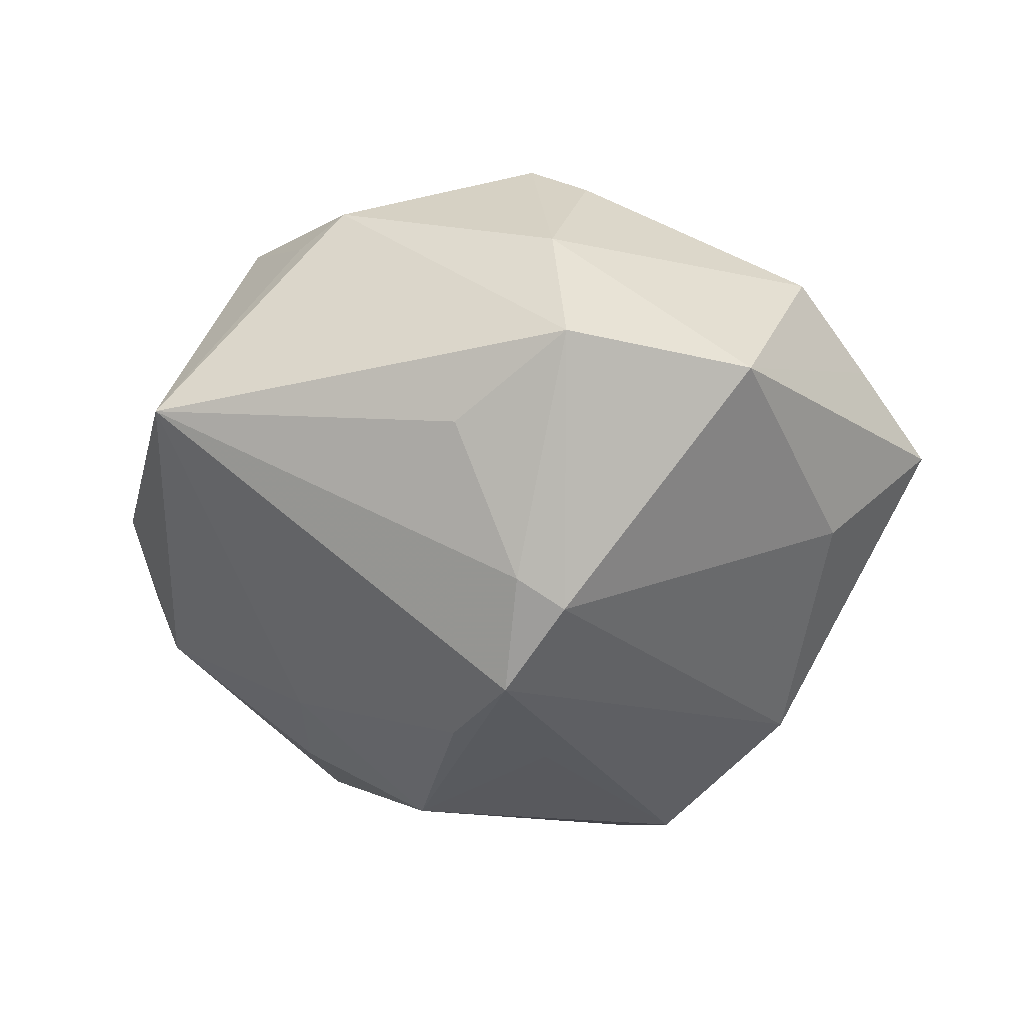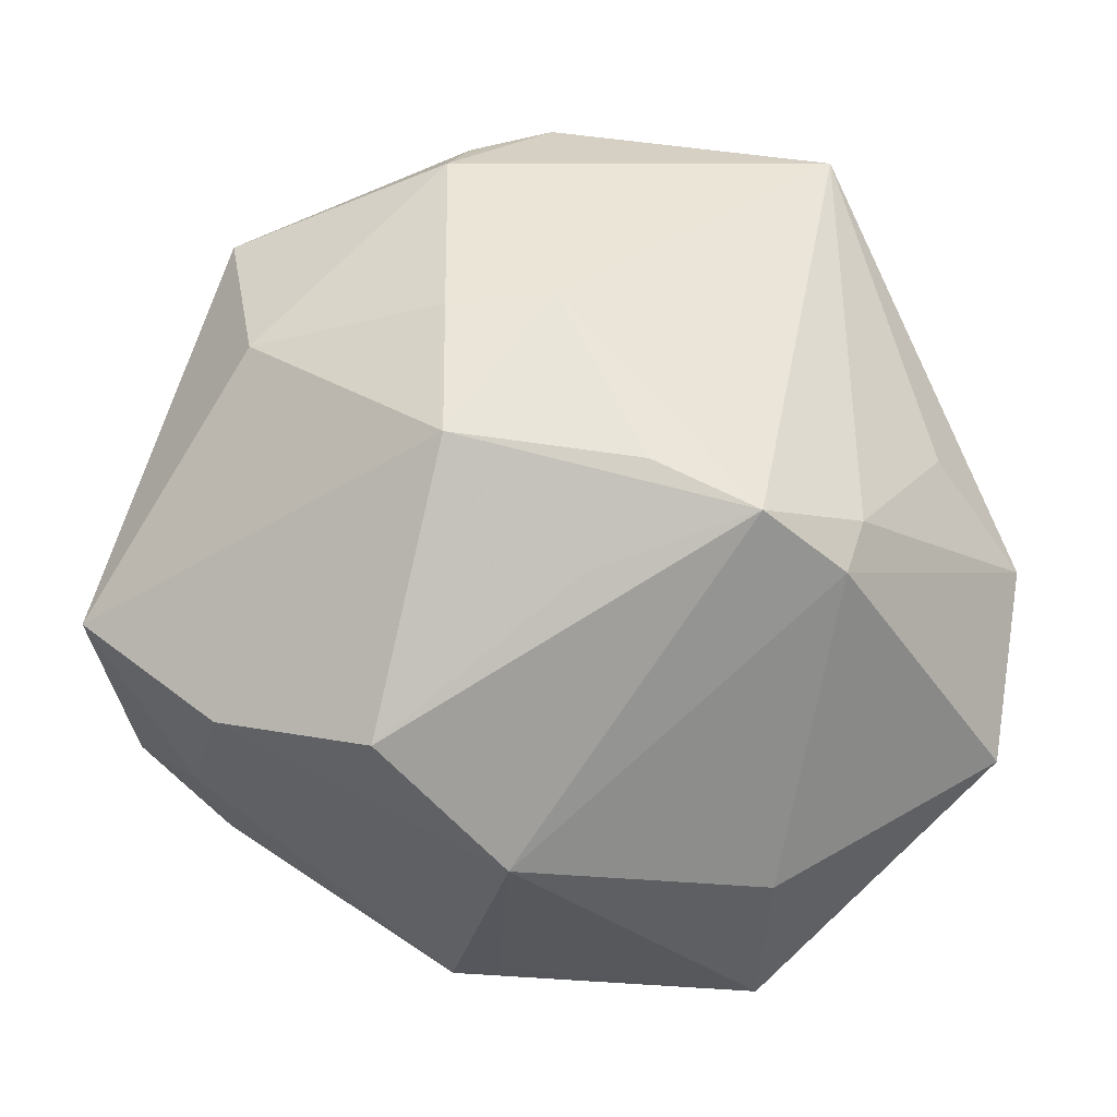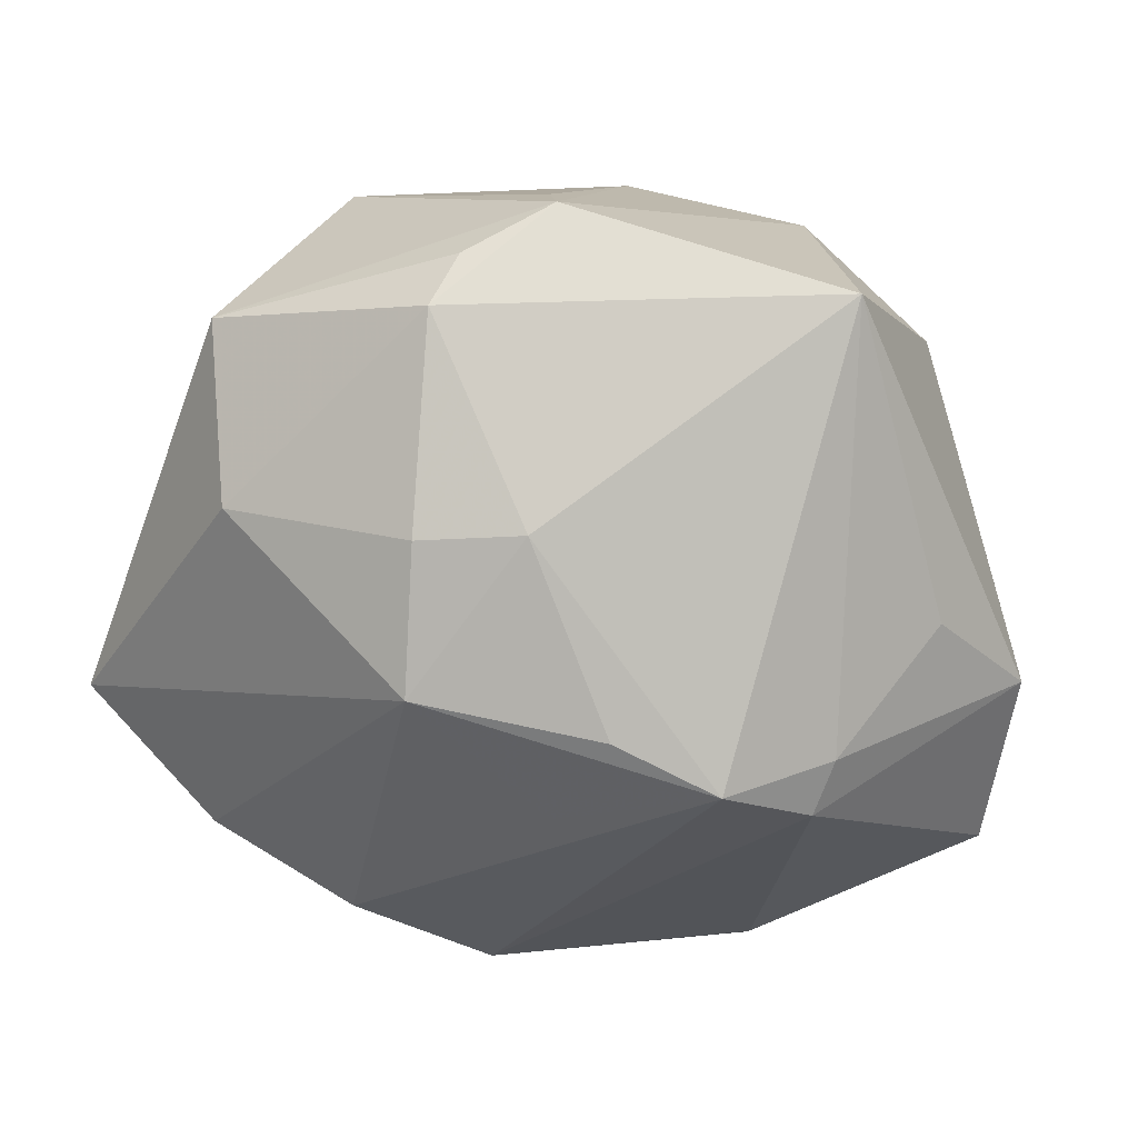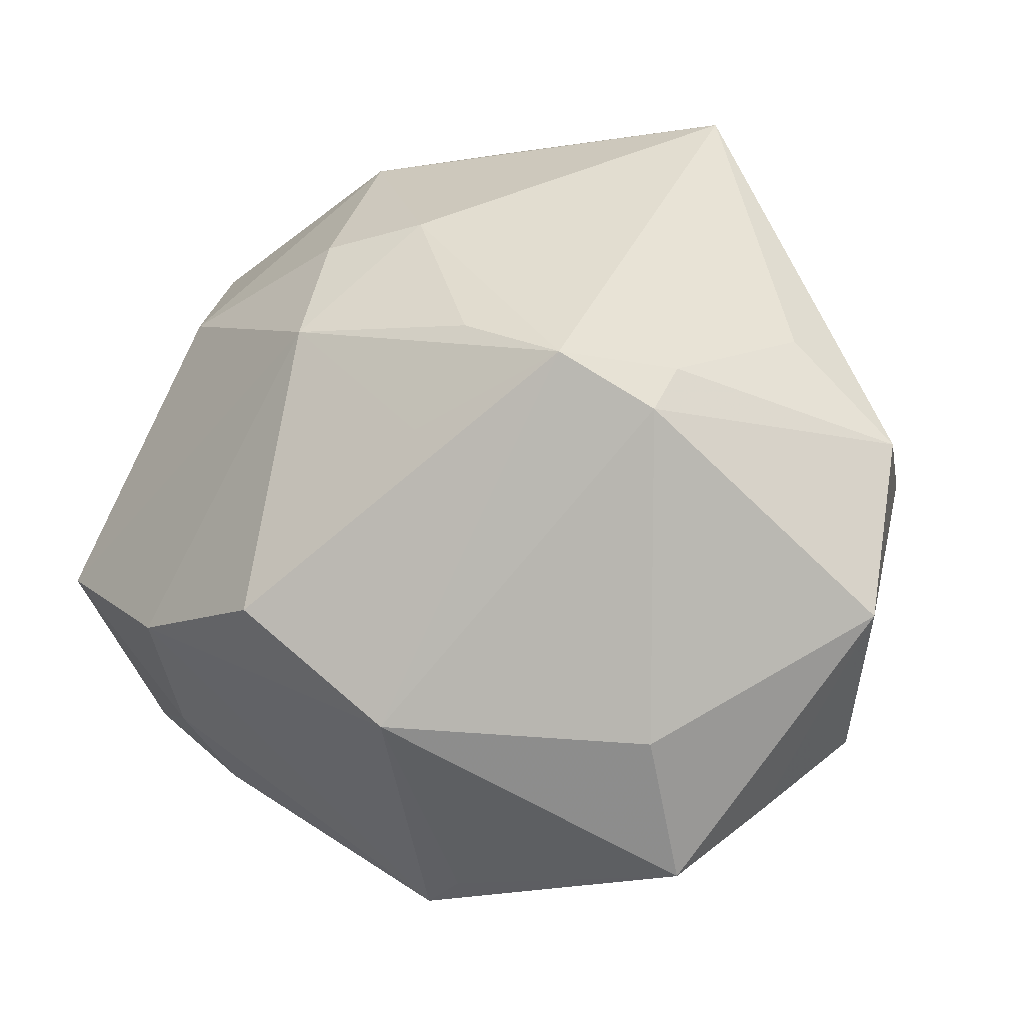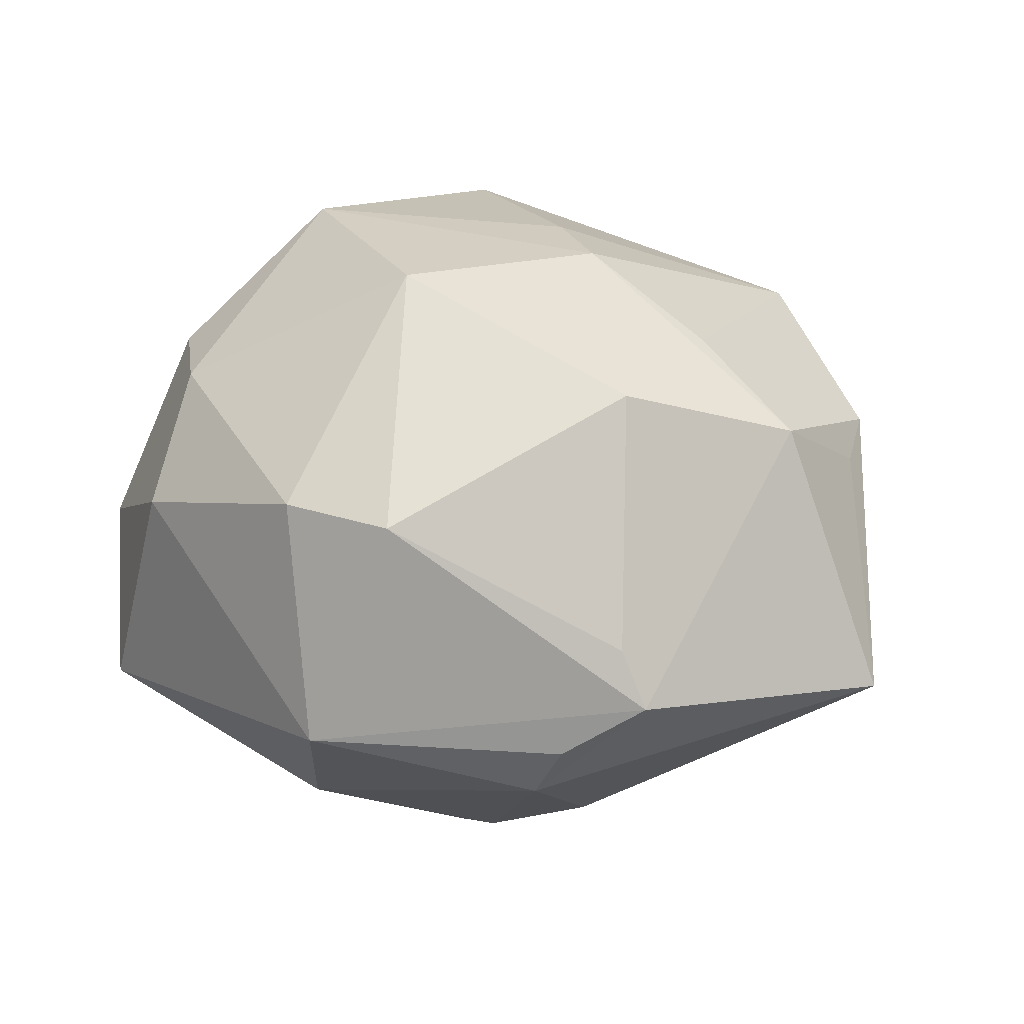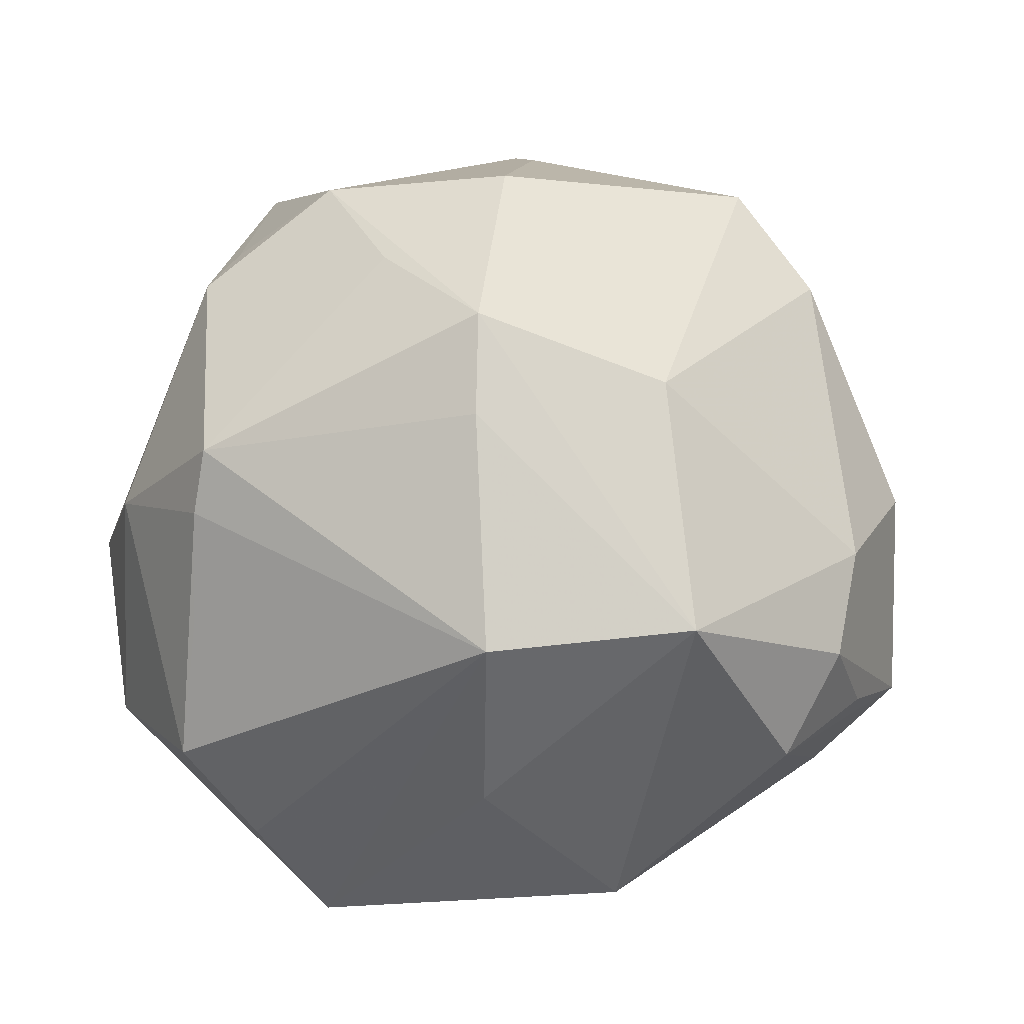
<metadata>
{"format":"obj","ext":"obj","renderer":"f3d","projection":"perspective","resolution":1024,"background":"white","views":[{"elev":-33.6,"azim":-94.2,"up":"+Z"},{"elev":-3.7,"azim":-178.4,"up":"+Y"},{"elev":36.7,"azim":-171.1,"up":"+Y"},{"elev":-20.3,"azim":-157.5,"up":"+Y"},{"elev":24.6,"azim":161.1,"up":"+Z"},{"elev":-14.2,"azim":-2.9,"up":"+Y"}]}
</metadata>
<code>
v -0.04214 -0.01974 -0.009759
v 0.03189 0.03077 -0.006969
v 0.008481 0.04019 -0.007798
v -0.008827 0.007141 -0.03311
v 0.0006811 0.04309 -0.002608
v -0.000435 0.02322 -0.02559
v -0.04136 -0.0005546 0.006017
v -0.03428 -0.0273 0.007177
v 0.03272 -0.02613 -0.0005774
v -0.02654 -0.002737 -0.02856
v -0.005107 0.001648 0.03404
v 0.03096 -0.01601 -0.02331
v 0.03111 0.02164 0.01498
v 0.03435 -0.008038 0.0184
v -0.003522 -0.03309 0.01646
v 0.01078 -0.04102 0.003249
v 0.03596 -0.02129 0.008251
v -0.03287 -0.005088 0.02019
v -0.003345 -0.002797 -0.03257
v -0.02678 -0.03477 0.001934
v -0.01879 0.002519 -0.0335
v 0.0416 -0.01831 -0.001182
v -0.003956 -0.02123 0.03173
v 0.005964 -0.0402 -0.0001687
v -0.03265 0.02068 0.01531
v -0.01993 0.0301 0.01938
v -0.01929 -0.04215 -0.003594
v -0.001906 0.02966 0.0254
v 0.02357 0.03165 0.01559
v 0.0323 -0.01853 0.0186
v 0.01037 0.03778 -0.01305
v -0.03302 -0.01571 0.01435
v -0.02682 0.0388 -0.007005
v -0.03193 0.0006734 0.02309
v 0.03481 -0.02147 -0.00863
v -0.0445 -0.00152 -0.007974
v 0.01608 -0.01901 0.0321
v 0.0158 -0.01814 -0.03054
v -0.02053 -0.03149 -0.01435
v 0.003932 -0.02953 -0.02374
v -0.02951 0.0251 0.0129
v -0.02819 0.002065 -0.02628
v 0.002337 0.04061 0.003026
v -0.03641 0.008753 -0.0136
v 0.009344 0.009613 -0.03305
v 0.02842 0.01905 -0.02006
v 0.04466 -0.006763 -0.01586
v -0.004905 0.01181 0.03426
v 0.01353 0.005748 0.03196
v 0.02721 -0.02826 0.01513
v 0.04094 0.0002898 0.007567
v 0.009661 0.02207 -0.02631
v -0.01411 0.0202 0.02646
f 11 37 48
f 33 44 36
f 33 6 21
f 35 47 22
f 27 39 40
f 21 38 40
f 40 10 21
f 40 39 10
f 37 16 50
f 27 16 15
f 15 16 37
f 19 38 21
f 21 45 19
f 19 45 38
f 2 47 46
f 46 47 45
f 1 39 27
f 36 10 1
f 10 39 1
f 7 8 18
f 36 1 7
f 7 1 8
f 34 11 48
f 34 7 18
f 4 45 21
f 21 6 4
f 4 6 45
f 21 10 42
f 42 33 21
f 44 33 42
f 42 10 36
f 36 44 42
f 47 35 12
f 38 45 12
f 45 47 12
f 12 40 38
f 12 35 16
f 16 40 12
f 24 16 27
f 27 40 24
f 24 40 16
f 22 50 9
f 9 50 16
f 9 35 22
f 16 35 9
f 20 1 27
f 8 1 20
f 23 15 37
f 8 20 23
f 37 11 23
f 27 15 23
f 23 20 27
f 23 34 18
f 11 34 23
f 45 6 52
f 52 46 45
f 37 14 49
f 49 14 13
f 48 37 49
f 49 28 48
f 17 50 22
f 37 50 30
f 30 14 37
f 50 17 30
f 22 14 30
f 30 17 22
f 13 14 51
f 51 47 2
f 2 13 51
f 22 47 51
f 51 14 22
f 48 28 26
f 18 8 32
f 32 23 18
f 8 23 32
f 53 34 48
f 48 26 53
f 53 26 34
f 34 26 25
f 7 34 25
f 36 7 25
f 25 33 36
f 29 13 2
f 29 43 28
f 29 49 13
f 28 49 29
f 2 46 31
f 46 52 31
f 6 33 31
f 31 52 6
f 41 26 33
f 33 25 41
f 41 25 26
f 5 31 33
f 33 26 5
f 5 26 28
f 28 43 5
f 5 29 2
f 43 29 5
f 2 31 3
f 3 5 2
f 31 5 3

</code>
